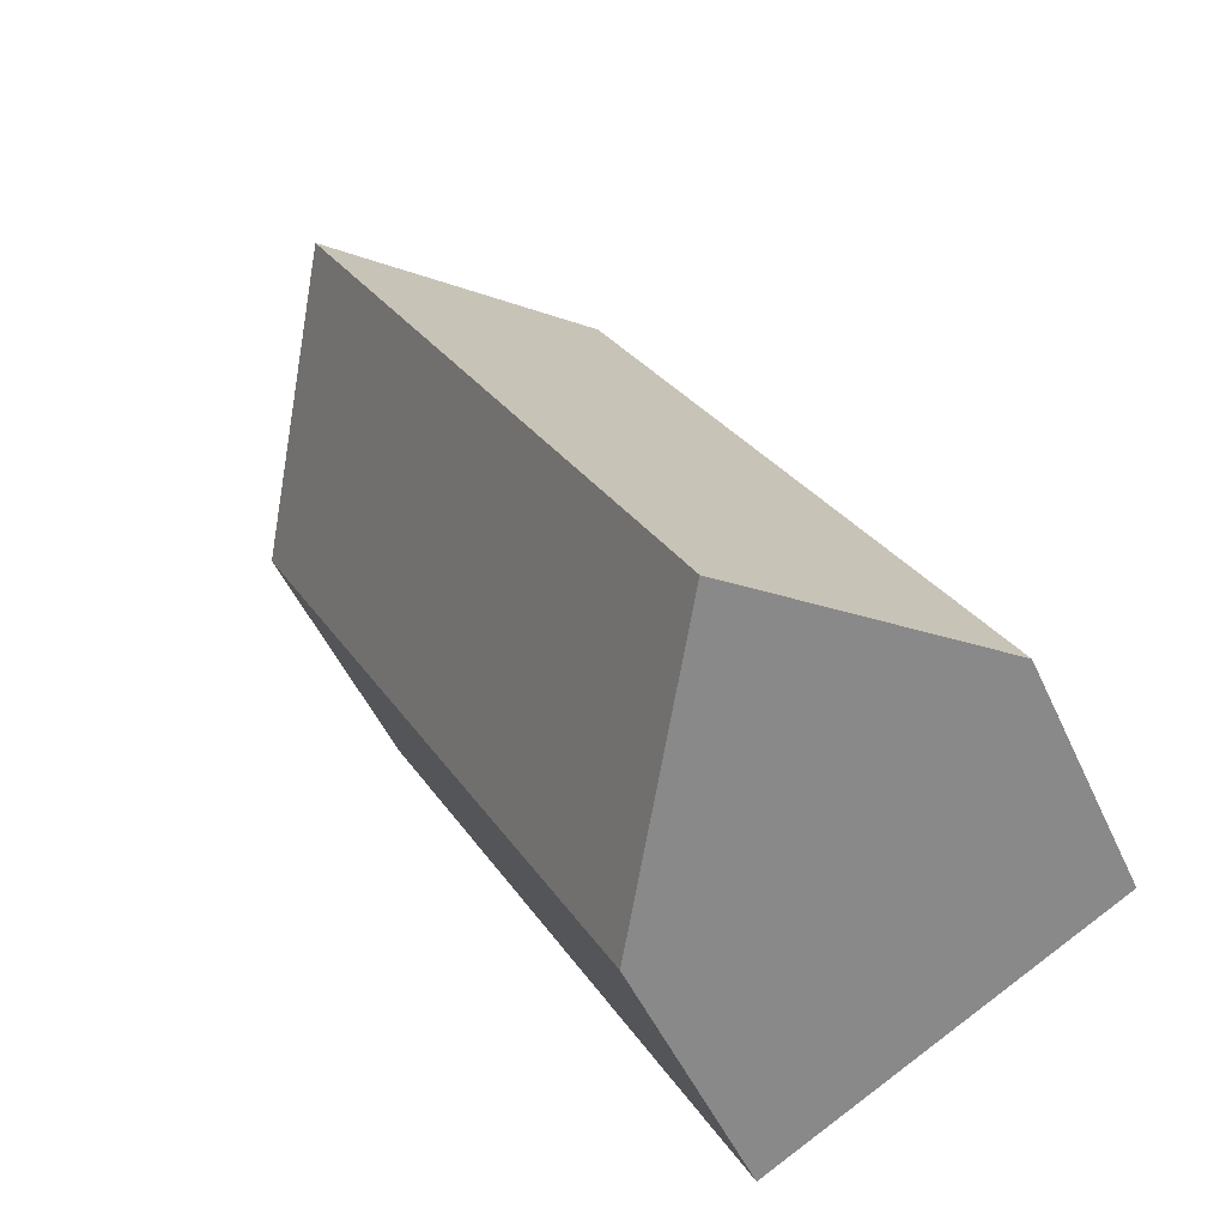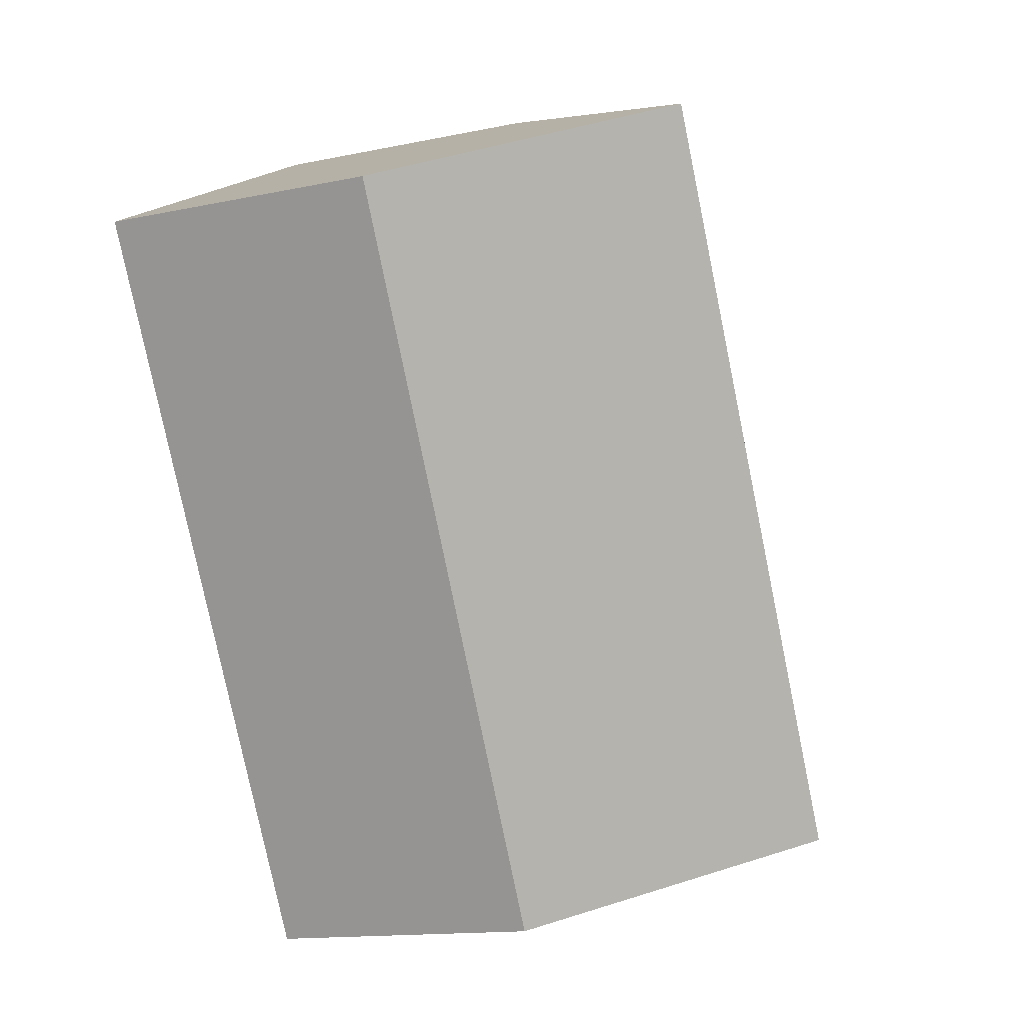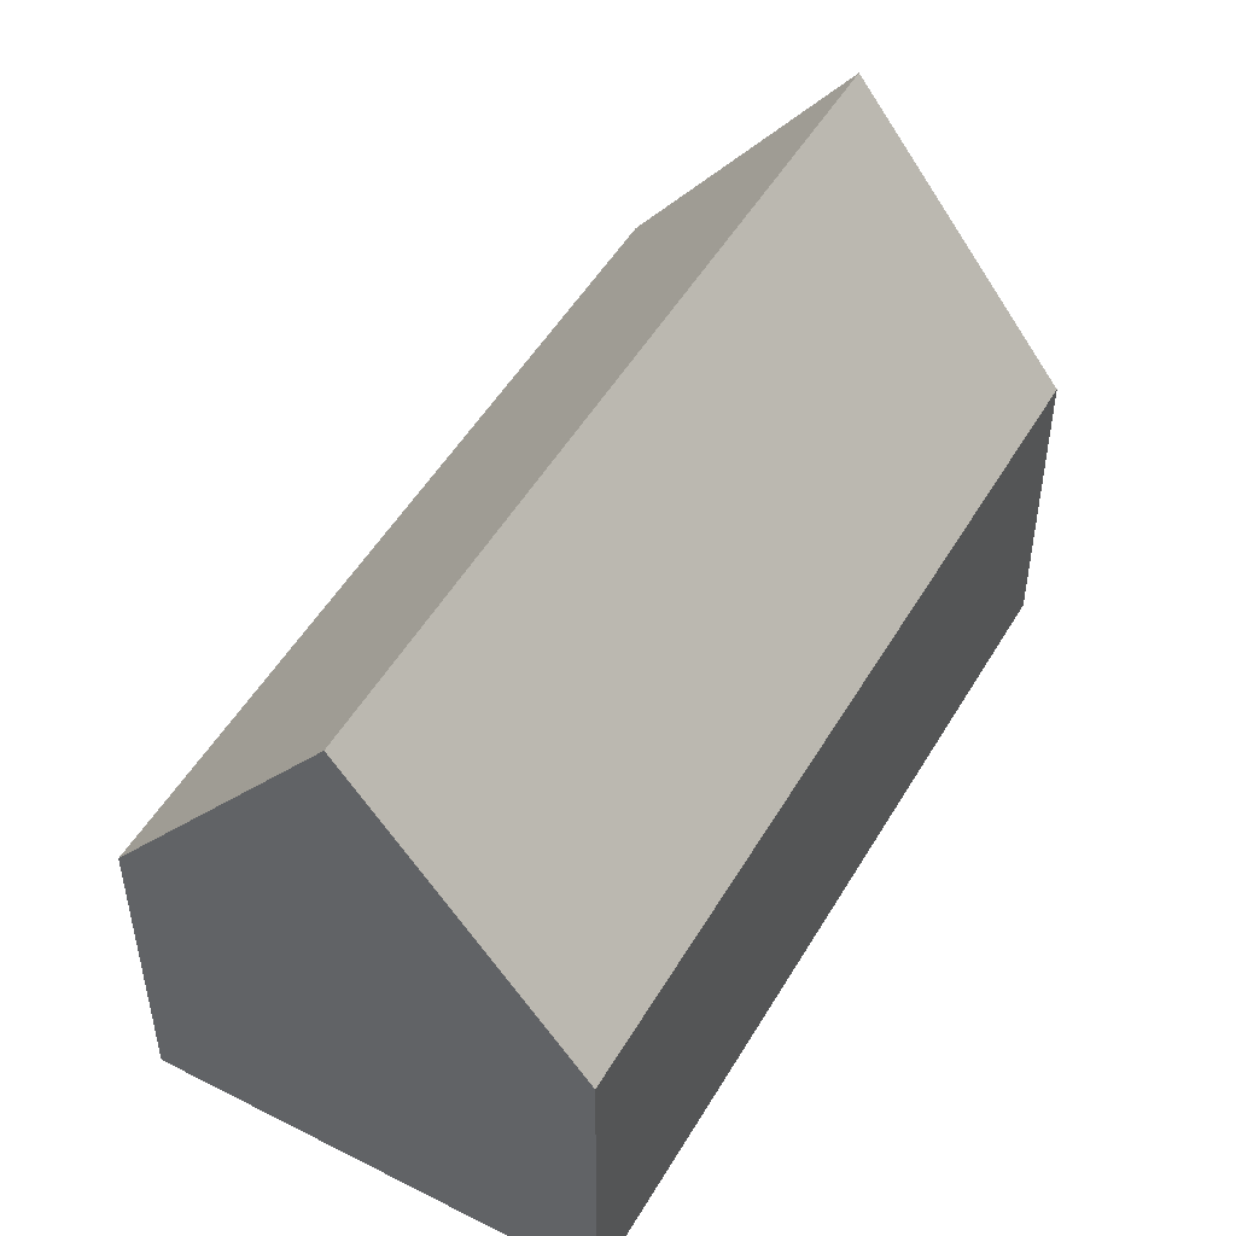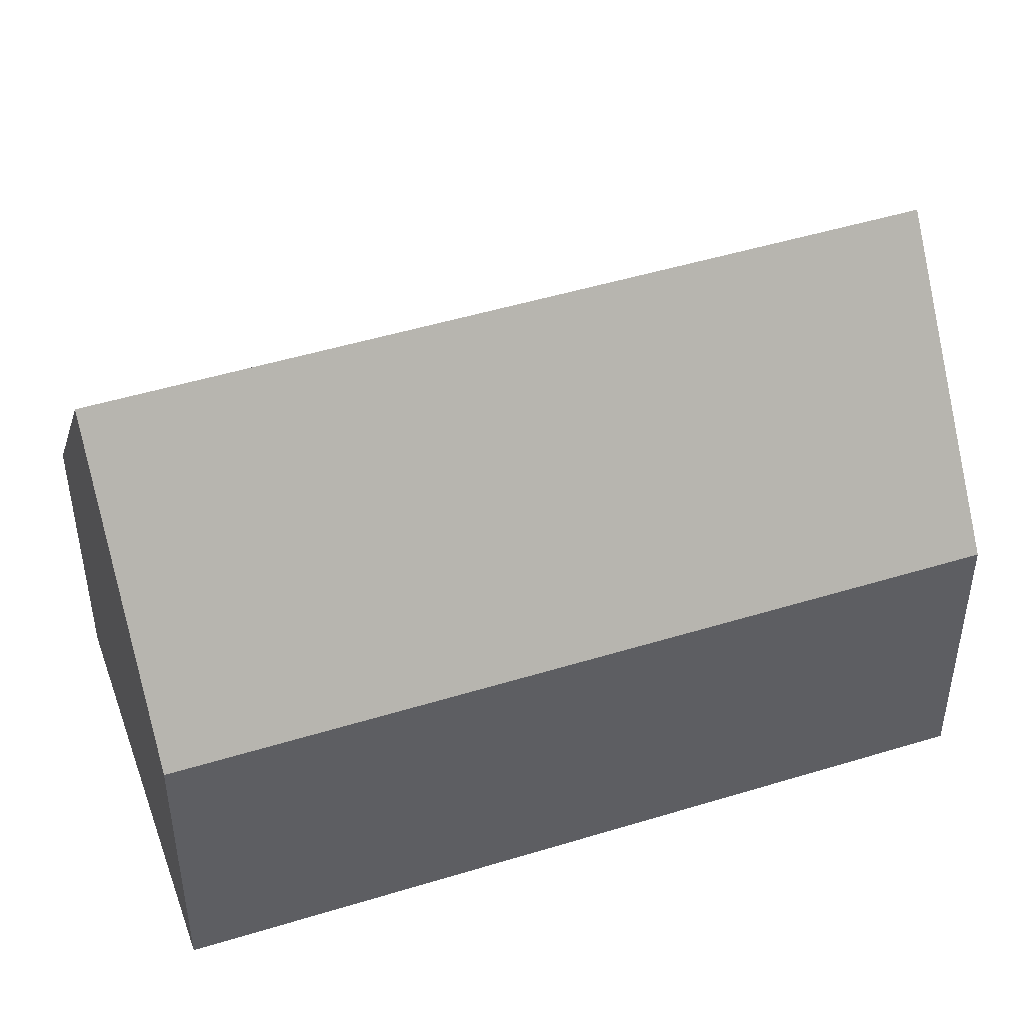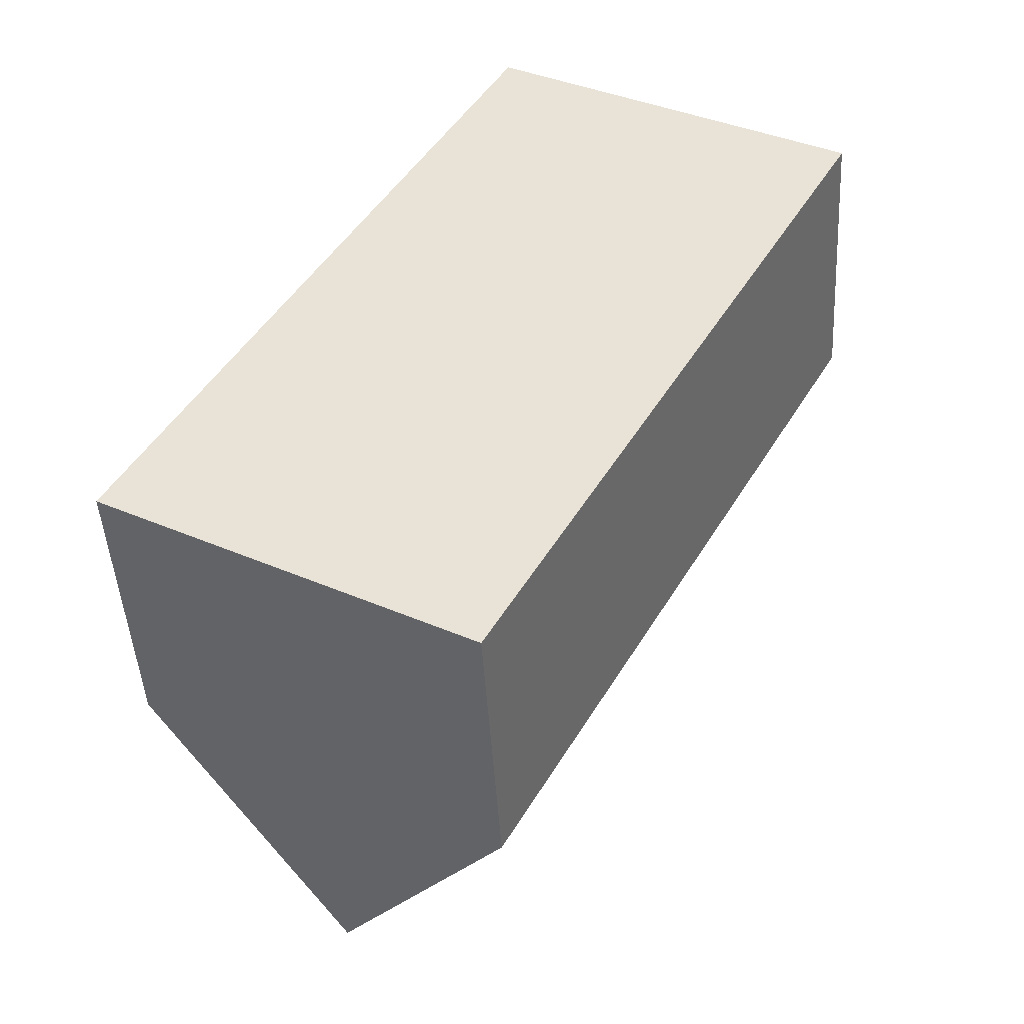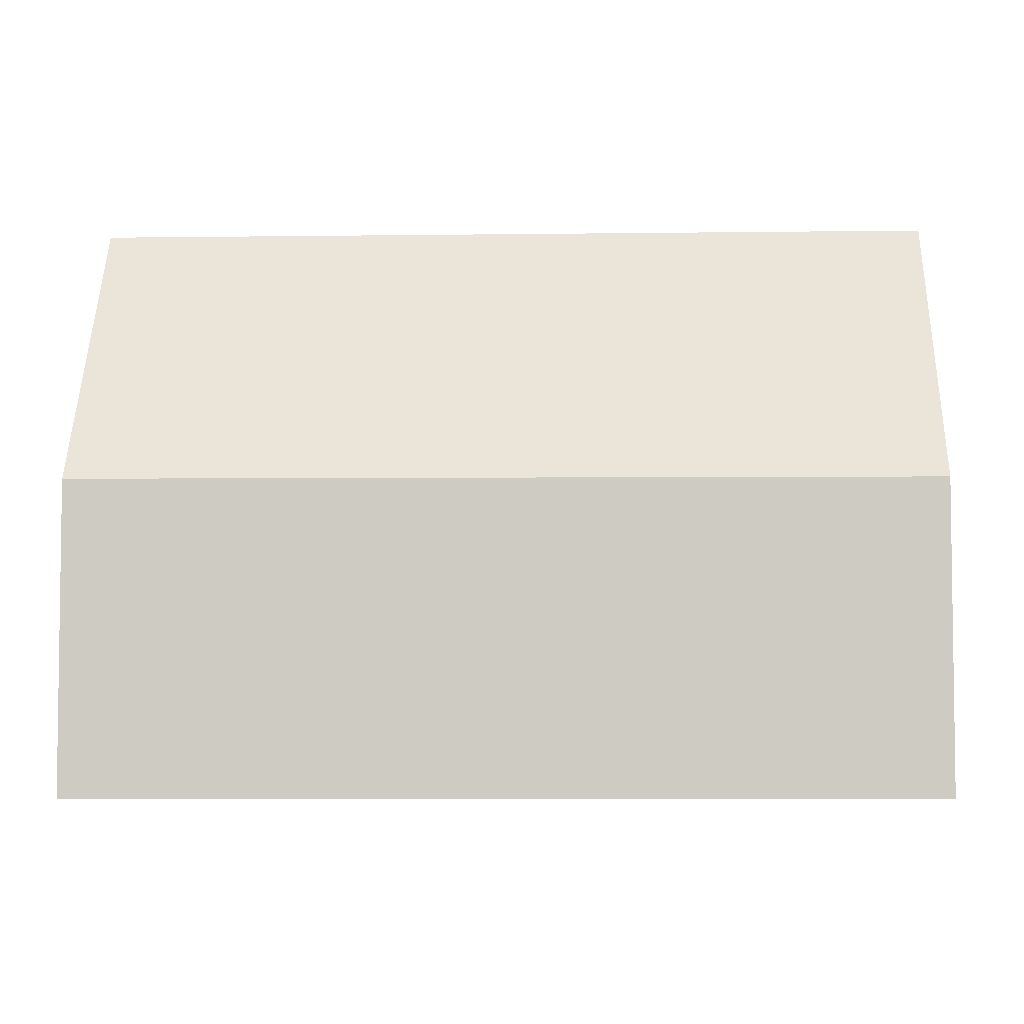
<metadata>
{"format":"obj","ext":"obj","renderer":"f3d","projection":"perspective","resolution":1024,"background":"white","views":[{"elev":-50.0,"azim":-156.1,"up":"+Z"},{"elev":-14.3,"azim":114.7,"up":"+Z"},{"elev":50.0,"azim":-121.7,"up":"+Y"},{"elev":47.9,"azim":-80.2,"up":"+Y"},{"elev":-46.2,"azim":3.4,"up":"+Z"},{"elev":-5.6,"azim":121.3,"up":"+Y"}]}
</metadata>
<code>
v  4.615 14.06 -2.555
v  10.13 7.769 17.68
v  14.43 14.06 15.28
v  9.822 7.31 17.85
v  0.371 7.853 -0.205
v  0 7.31 4.476e-16
v  9.25 7.281 -5.122
v  18.67 7.854 12.92
v  19.03 7.329 12.72
v  9.822 -1.093e-15 17.85
v  10.13 -1.082e-15 17.68
v  14.43 -9.357e-16 15.28
v  18.67 -7.911e-16 12.92
v  19.03 -7.789e-16 12.72
v  9.25 3.136e-16 -5.122
v  4.615 1.564e-16 -2.555
v  0.371 1.255e-17 -0.205
v  0 0 0
g defaultobject
f 1 2 3
f 2 1 4
f 4 1 5
f 4 5 6
f 7 8 9
f 8 7 3
f 3 7 1
f 2 8 3
f 8 2 4
f 8 4 10
f 8 10 9
f 9 10 11
f 9 11 12
f 9 12 13
f 9 13 14
f 14 7 9
f 7 14 15
f 15 1 7
f 1 15 5
f 5 15 16
f 5 16 6
f 6 16 17
f 6 17 18
f 18 4 6
f 4 18 10
f 14 16 15
f 16 14 13
f 16 13 12
f 16 12 17
f 17 12 11
f 17 11 18
f 18 11 10

</code>
